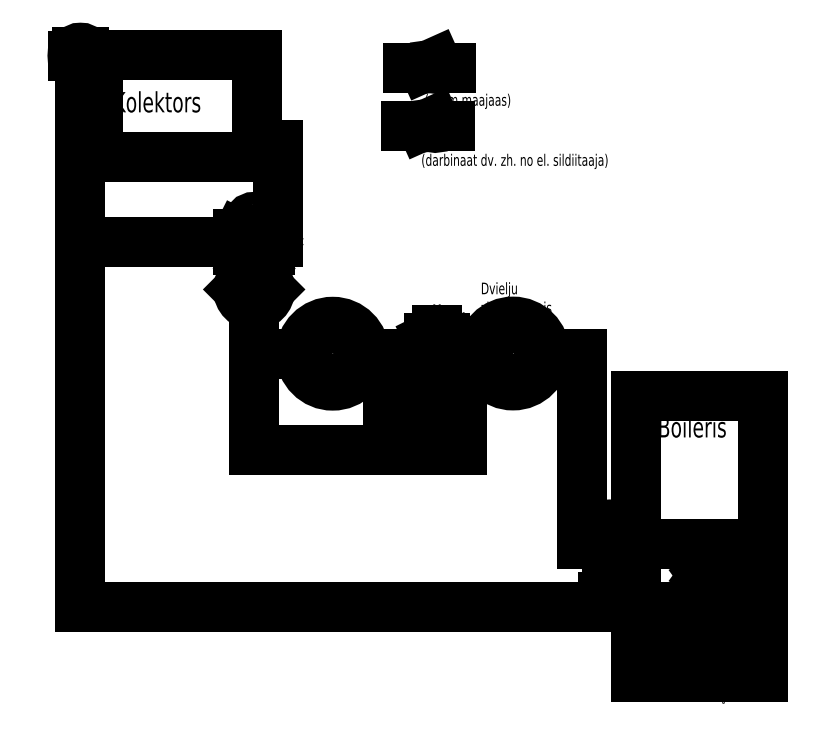
<metadata>
{"format":"dxf","ext":"dxf","renderer":"ezdxf+matplotlib","layout":"modelspace","background":"white","min_lineweight":24,"dpi":150}
</metadata>
<code>
0
SECTION
2
ENTITIES
0
LINE
8
0
10
2883
20
890
30
0
11
3323
21
890
31
0
0
LINE
8
0
10
2856
20
381.2
30
0
11
3268
21
381.2
31
0
0
LINE
8
0
10
3268
20
381.2
30
0
11
3117
21
271.2
31
0
0
LINE
8
0
10
3268
20
161.2
30
0
11
2856
21
161.2
31
0
0
LINE
8
0
10
2718
20
381.2
30
0
11
2856
21
381.2
31
0
0
LINE
8
0
10
2773
20
161.2
30
0
11
2869
21
161.2
31
0
0
LINE
8
0
10
3117
20
271.2
30
0
11
3268
21
161.2
31
0
0
INSERT
8
0
2
Coil-air-0
10
2881
20
-126.5
30
0
41
11
42
-11
43
1
50
90
0
LINE
8
0
10
3323
20
-77.84
30
0
11
2883
21
-77.84
31
0
0
LINE
8
0
10
3323
20
890
30
0
11
3323
21
-77.84
31
0
0
LINE
8
0
10
2883
20
-77.84
30
0
11
2883
21
890
31
0
0
INSERT
8
0
2
25waermeverbr-1
10
2603
20
1037
30
0
41
11
42
-11
43
1
50
180
0
LINE
8
0
10
2198
20
1092
30
0
11
2198
21
1119
31
0
0
LINE
8
0
10
2198
20
954.5
30
0
11
2198
21
982
31
0
0
LINE
8
0
10
2253
20
1037
30
0
11
2280
21
1037
31
0
0
LINE
8
0
10
2225
20
982
30
0
11
2170
21
982
31
0
0
LINE
8
0
10
2225
20
1092
30
0
11
2170
21
1092
31
0
0
LINE
8
0
10
2253
20
1009
30
0
11
2253
21
1064
31
0
0
LINE
8
0
10
2205
20
1052
30
0
11
2225
21
1092
31
0
0
LINE
8
0
10
2170
20
982
30
0
11
2191
21
1022
31
0
0
LINE
8
0
10
2170
20
1092
30
0
11
2191
21
1052
31
0
0
LINE
8
0
10
2205
20
1022
30
0
11
2225
21
982
31
0
0
LINE
8
0
10
2253
20
1064
30
0
11
2213
21
1044
31
0
0
LINE
8
0
10
2213
20
1030
30
0
11
2253
21
1009
31
0
0
CIRCLE
8
0
10
2134
20
1037
30
0
40
22
0
CIRCLE
8
0
10
2198
20
1037
30
0
40
16.5
0
LINE
8
0
10
2156
20
1037
30
0
11
2181
21
1037
31
0
0
MTEXT
8
0
10
2143
20
1027
30
0
40
22
41
1100
71
9
72
2
1
M
7
Normal
50
360
73
0
44
1
0
INSERT
8
0
2
25waermeverbr-1
10
1981
20
1036
30
0
41
11
42
-11
43
1
50
180
0
LINE
8
0
10
2253
20
869.3
30
0
11
2281
21
869.3
31
0
0
LINE
8
0
10
2116
20
869.3
30
0
11
2143
21
869.3
31
0
0
LINE
8
0
10
2198
20
924.3
30
0
11
2198
21
951.8
31
0
0
LINE
8
0
10
2143
20
896.8
30
0
11
2143
21
841.8
31
0
0
LINE
8
0
10
2253
20
896.8
30
0
11
2253
21
841.8
31
0
0
LINE
8
0
10
2171
20
924.3
30
0
11
2226
21
924.3
31
0
0
LINE
8
0
10
2213
20
876.7
30
0
11
2253
21
896.8
31
0
0
LINE
8
0
10
2143
20
841.8
30
0
11
2183
21
861.9
31
0
0
LINE
8
0
10
2253
20
841.8
30
0
11
2213
21
861.9
31
0
0
LINE
8
0
10
2183
20
876.7
30
0
11
2143
21
896.8
31
0
0
LINE
8
0
10
2226
20
924.3
30
0
11
2205
21
884.1
31
0
0
LINE
8
0
10
2191
20
884.1
30
0
11
2171
21
924.3
31
0
0
CIRCLE
8
0
10
2198
20
805.8
30
0
40
22
0
CIRCLE
8
0
10
2198
20
869.3
30
0
40
16.5
0
LINE
8
0
10
2198
20
827.8
30
0
11
2198
21
852.8
31
0
0
MTEXT
8
0
10
2205
20
816.8
30
0
40
22
41
1100
71
3
72
2
1
M
7
Normal
50
360
73
0
44
1
0
LINE
8
0
10
2323
20
1037
30
0
11
2280
21
1037
31
0
0
LINE
8
0
10
2116
20
869.3
30
0
11
2116
21
869.3
31
0
0
LINE
8
0
10
2116
20
869.3
30
0
11
2027
21
869.3
31
0
0
LINE
8
0
10
2027
20
869.3
30
0
11
2027
21
1037
31
0
0
LINE
8
0
10
2027
20
1037
30
0
11
1981
21
1037
31
0
0
LINE
8
0
10
2603
20
1037
30
0
11
2699
21
1037
31
0
0
LINE
8
0
10
2699
20
1037
30
0
11
2699
21
381.3
31
0
0
LINE
8
0
10
2699
20
381.3
30
0
11
2718
21
381.3
31
0
0
LINE
8
0
10
2284
20
704.9
30
0
11
2284
21
869.3
31
0
0
LINE
8
0
10
1567
20
1313
30
0
11
1567
21
1340
31
0
0
CIRCLE
8
0
10
1567
20
1258
30
0
40
55
0
LINE
8
0
10
1567
20
1203
30
0
11
1567
21
1170
31
0
0
LINE
8
0
10
1567
20
1313
30
0
11
1512
21
1258
31
0
0
LINE
8
0
10
1567
20
1313
30
0
11
1622
21
1258
31
0
0
LINE
8
0
10
1512
20
1422
30
0
11
1485
21
1422
31
0
0
LINE
8
0
10
1650
20
1422
30
0
11
1622
21
1422
31
0
0
LINE
8
0
10
1567
20
1367
30
0
11
1567
21
1340
31
0
0
LINE
8
0
10
1622
20
1395
30
0
11
1622
21
1450
31
0
0
LINE
8
0
10
1512
20
1395
30
0
11
1512
21
1450
31
0
0
LINE
8
0
10
1595
20
1367
30
0
11
1540
21
1367
31
0
0
LINE
8
0
10
1553
20
1415
30
0
11
1512
21
1395
31
0
0
LINE
8
0
10
1622
20
1450
30
0
11
1582
21
1430
31
0
0
LINE
8
0
10
1512
20
1450
30
0
11
1553
21
1430
31
0
0
LINE
8
0
10
1582
20
1415
30
0
11
1622
21
1395
31
0
0
LINE
8
0
10
1540
20
1367
30
0
11
1560
21
1408
31
0
0
LINE
8
0
10
1575
20
1408
30
0
11
1595
21
1367
31
0
0
CIRCLE
8
0
10
1567
20
1486
30
0
40
22
0
CIRCLE
8
0
10
1567
20
1422
30
0
40
16.5
0
LINE
8
0
10
1567
20
1464
30
0
11
1567
21
1439
31
0
0
MTEXT
8
0
10
1560
20
1475
30
0
40
22
41
1100
71
7
72
2
1
M
7
Normal
50
0
73
0
44
1
0
LINE
8
0
10
1567
20
1170
30
0
11
1567
21
704.9
31
0
0
LINE
8
0
10
1579
20
1714
30
0
11
1028
21
1714
31
0
0
LINE
8
0
10
1028
20
1714
30
0
11
1028
21
2066
31
0
0
LINE
8
0
10
1028
20
2066
30
0
11
1579
21
2066
31
0
0
LINE
8
0
10
1579
20
2066
30
0
11
1579
21
1714
31
0
0
LINE
8
0
10
1028
20
2025
30
0
11
968.4
21
2025
31
0
0
LINE
8
0
10
1701
20
1036
30
0
11
1567
21
1036
31
0
0
LINE
8
0
10
1567
20
704.9
30
0
11
2284
21
704.9
31
0
0
LINE
8
0
10
1650
20
1422
30
0
11
1650
21
1755
31
0
0
LINE
8
0
10
1650
20
1755
30
0
11
1579
21
1755
31
0
0
LINE
8
0
10
968.4
20
2025
30
0
11
968.4
21
161.2
31
0
0
LINE
8
0
10
968.4
20
161.2
30
0
11
2699
21
161.2
31
0
0
LINE
8
0
10
1485
20
1422
30
0
11
968.4
21
1422
31
0
0
INSERT
8
0
2
31tempmess-1
10
968.4
20
2025
30
0
41
11
42
11
43
1
0
INSERT
8
0
2
31tempmess-2
10
2796
20
161.2
30
0
41
11
42
11
43
1
0
INSERT
8
0
2
31tempmess-0
10
2793
20
381.2
30
0
41
11
42
11
43
1
0
LINE
8
0
10
3268
20
161.2
30
0
11
2699
21
161.2
31
0
0
MTEXT
8
0
10
2959
20
747.5
30
0
40
70
41
100
71
7
72
2
1
Boileris
7
normallatin1
50
0
73
0
44
1
0
MTEXT
8
0
10
1082
20
1869
30
0
40
70
41
100
71
7
72
2
1
Kolektors
7
normallatin1
50
0
73
0
44
1
0
MTEXT
8
0
10
2349
20
1175
30
0
40
40
41
100
71
7
72
2
1
Dvielju\Pzhaaveetaajs
7
normallatin1
50
0
73
0
44
1
0
MTEXT
8
0
10
1776
20
1172
30
0
40
40
41
100
71
7
72
2
1
Griida
7
normallatin1
50
0
73
0
44
1
0
MTEXT
8
0
10
1430
20
1239
30
0
40
40
41
100
71
7
72
2
1
M1
7
normallatin1
50
0
73
0
44
1
0
MTEXT
8
0
10
1464
20
1481
30
0
40
40
41
100
71
7
72
2
1
M2
7
normallatin1
50
0
73
0
44
1
0
MTEXT
8
0
10
2085
20
1093
30
0
40
40
41
100
71
7
72
2
1
M3
7
normallatin1
50
0
73
0
44
1
0
MTEXT
8
0
10
2093
20
764.3
30
0
40
40
41
100
71
7
72
2
1
M4
7
normallatin1
50
0
73
0
44
1
0
MTEXT
8
0
10
865.5
20
2046
30
0
40
40
41
100
71
7
72
2
1
T1
7
normallatin1
50
0
73
0
44
1
0
MTEXT
8
0
10
2692
20
182.7
30
0
40
40
41
100
71
7
72
2
1
T2
7
normallatin1
50
0
73
0
44
1
0
MTEXT
8
0
10
2762
20
469.3
30
0
40
40
41
100
71
7
72
2
1
T3
7
normallatin1
50
0
73
0
44
1
0
LINE
8
0
10
3184
20
-165.9
30
0
11
3184
21
-165.9
31
0
0
INSERT
8
0
2
Switch-0
10
2073
20
1923
30
0
41
5
42
5
43
1
0
MTEXT
8
0
10
2156
20
1891
30
0
40
40
41
100
71
7
72
2
1
S1\P(esam\~maajaas)
7
normallatin1
50
0
73
0
44
1
0
INSERT
8
0
2
Switch-0
10
2067
20
1720
30
0
41
5
42
5
43
1
0
MTEXT
8
0
10
2144
20
1684
30
0
40
40
41
100
71
7
72
2
1
S2\P(darbinaat\~dv.\~zh.\~no\~el.\~sildiitaaja)
7
normallatin1
50
0
73
0
44
1
0
ENDSEC
0
EOF

</code>
